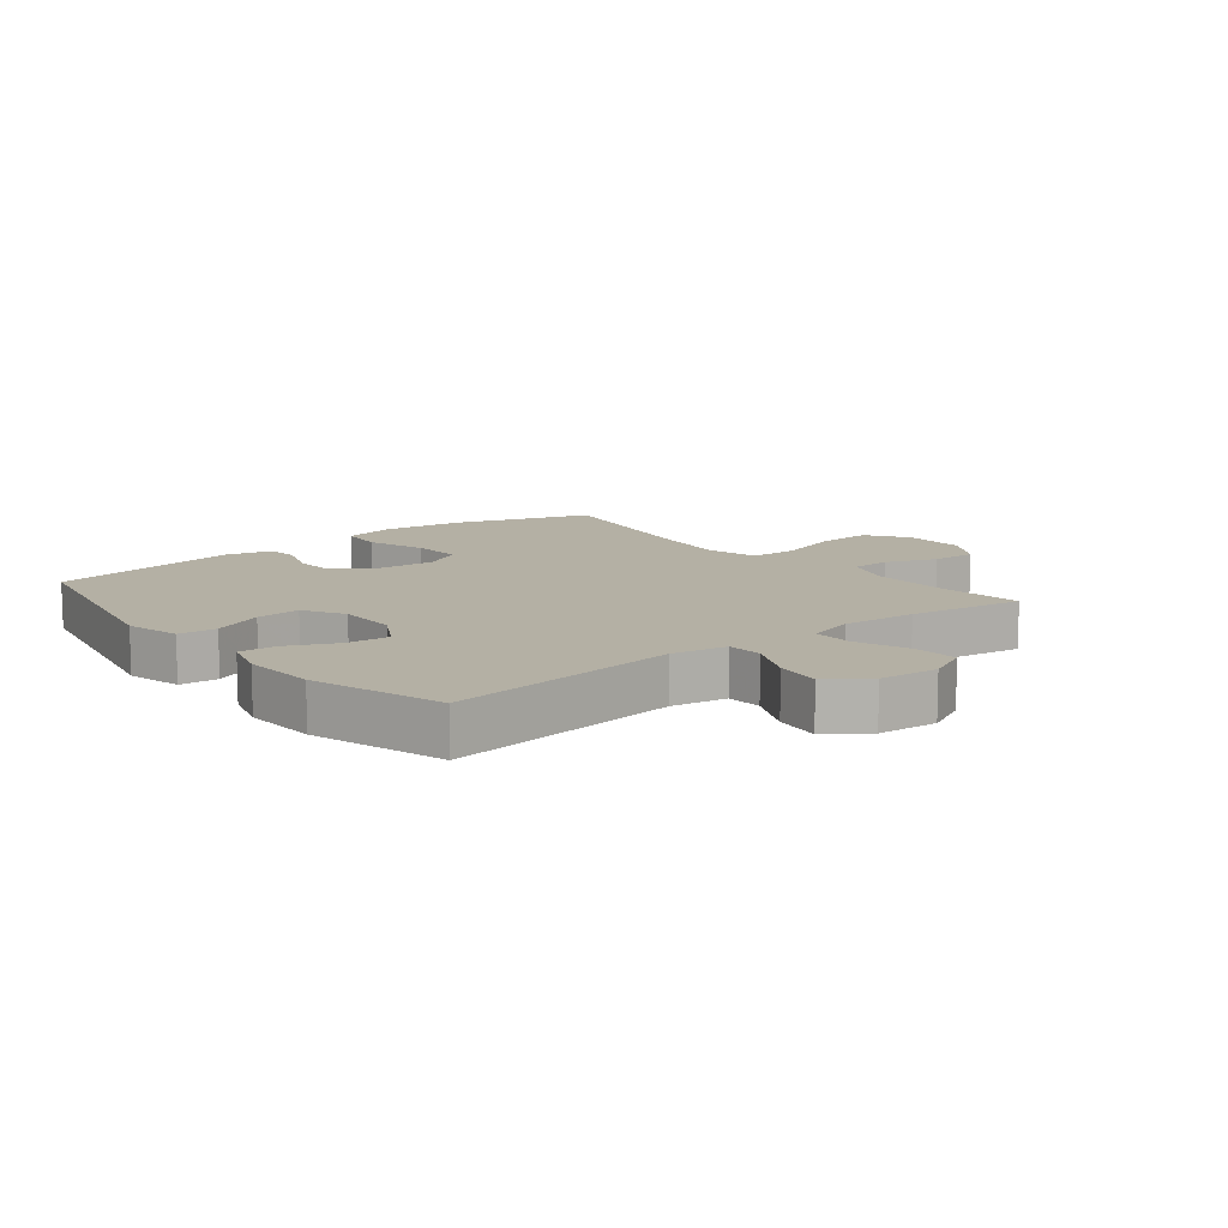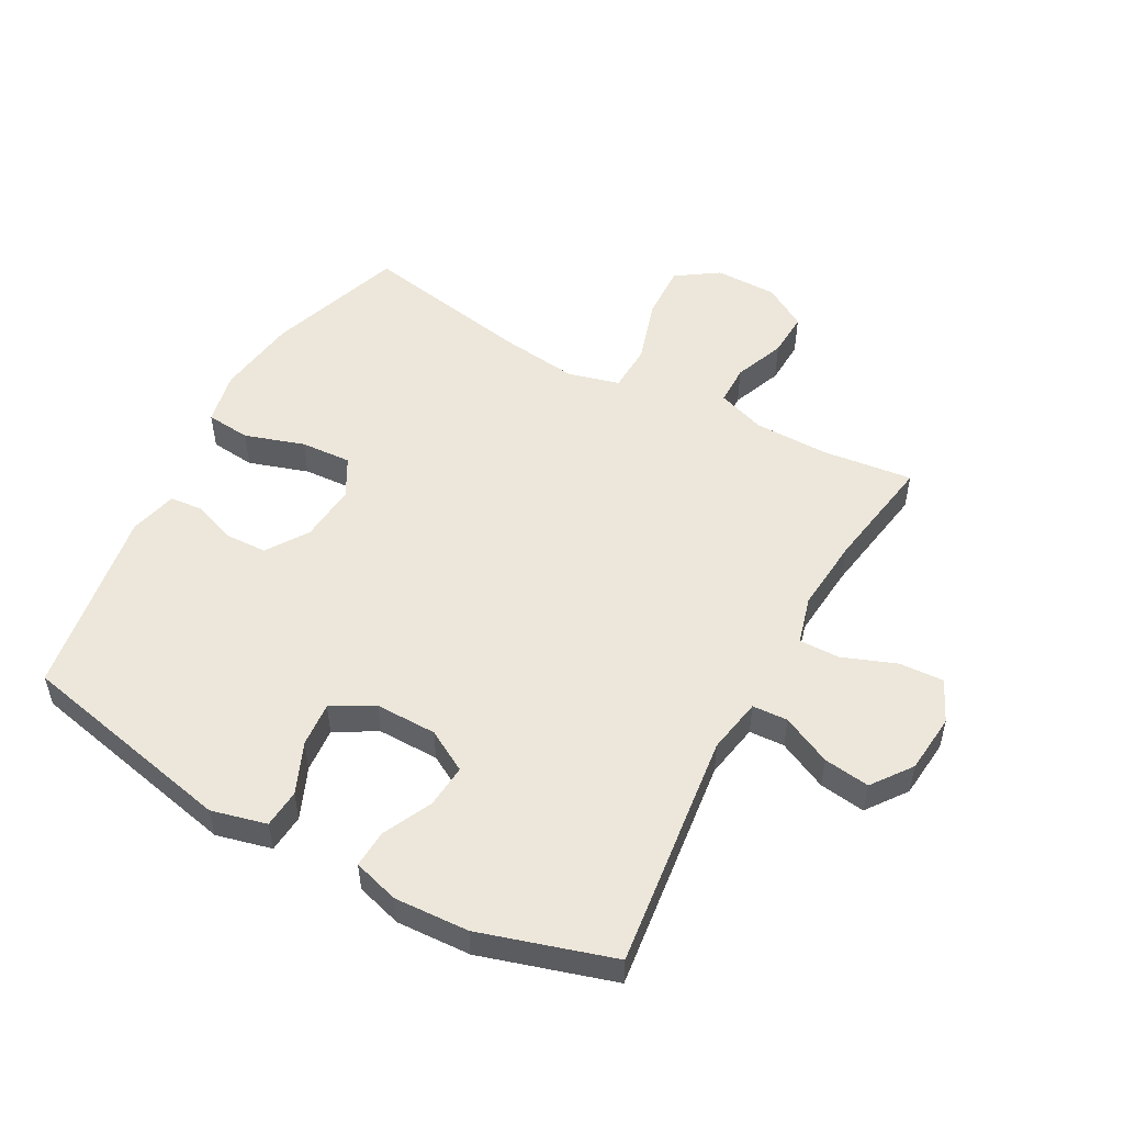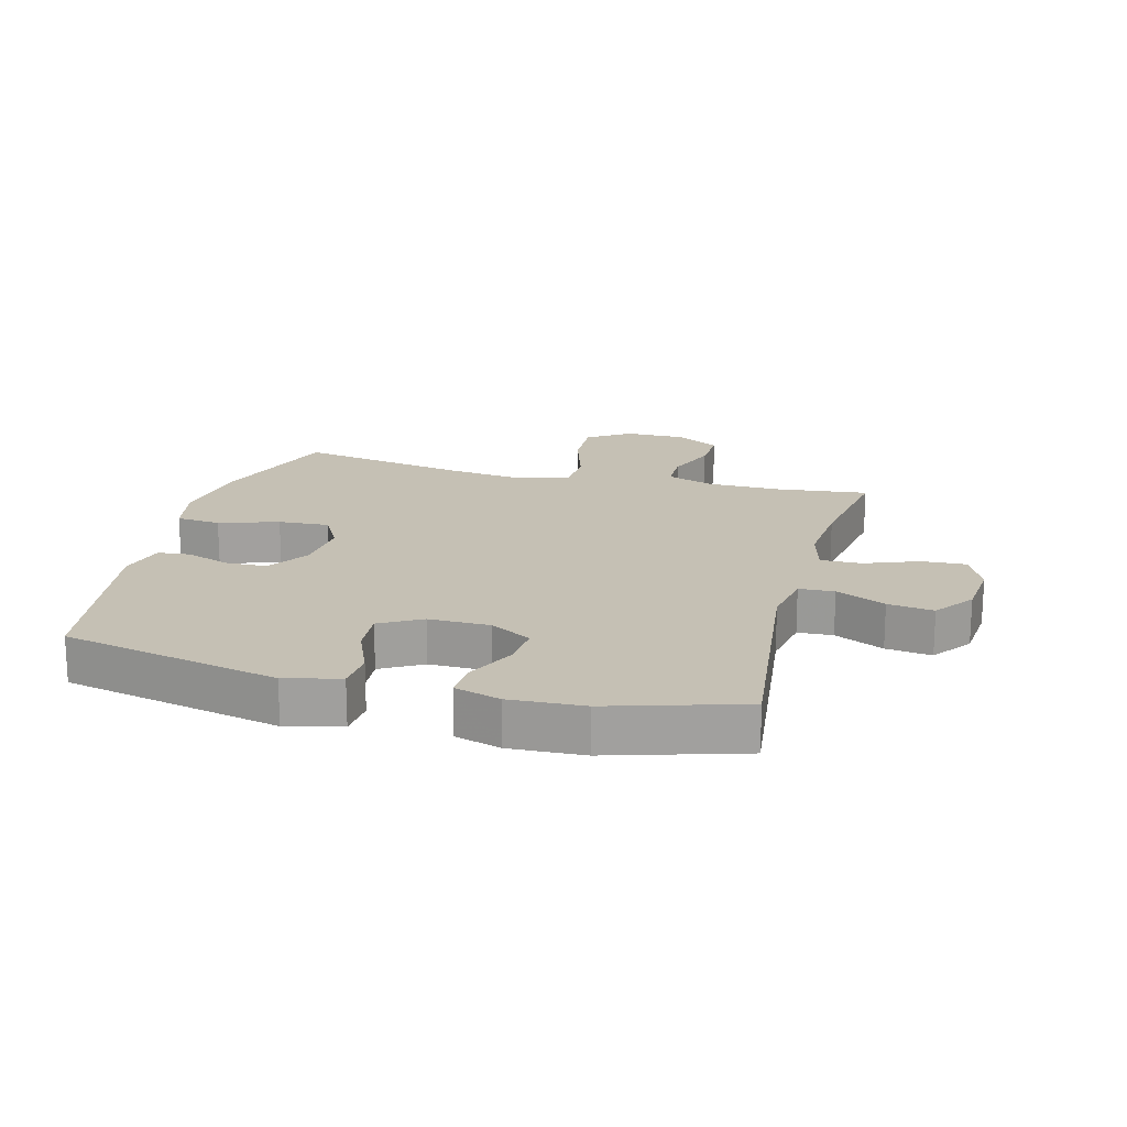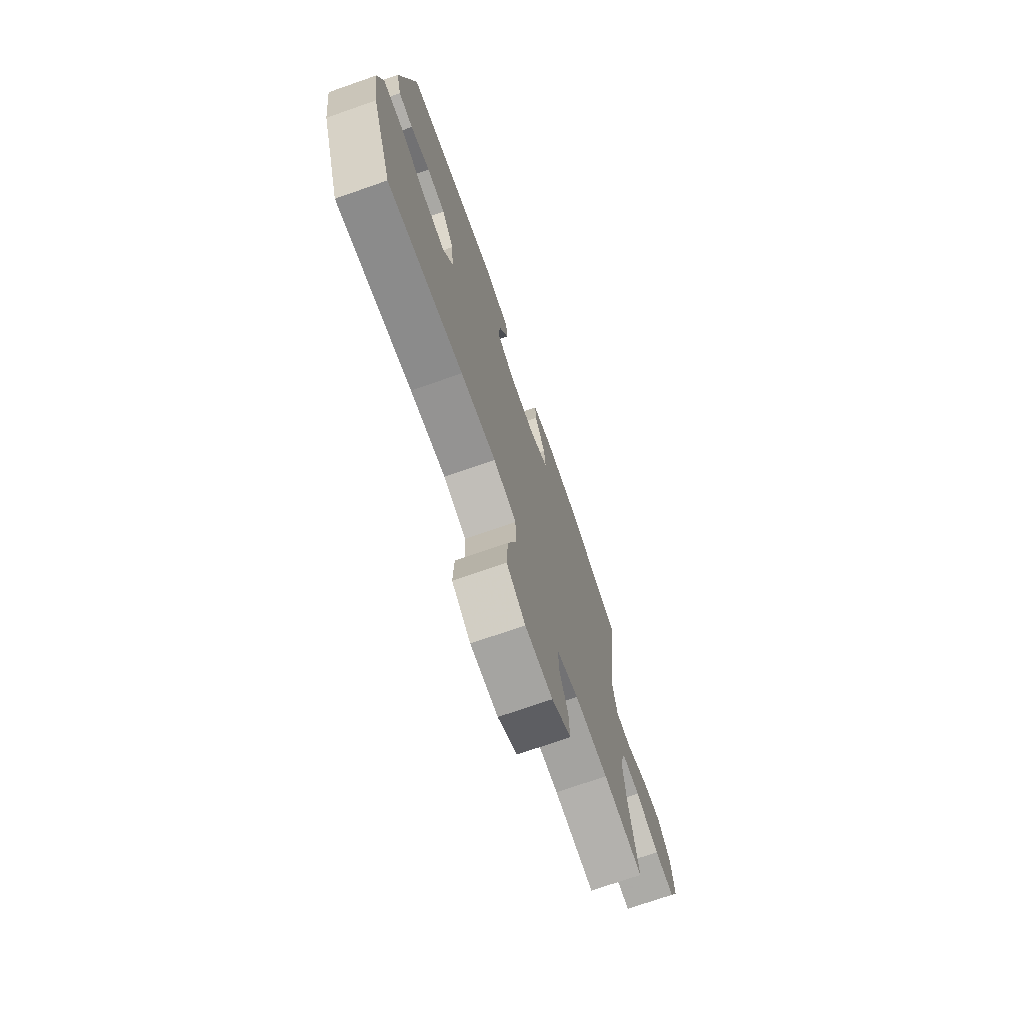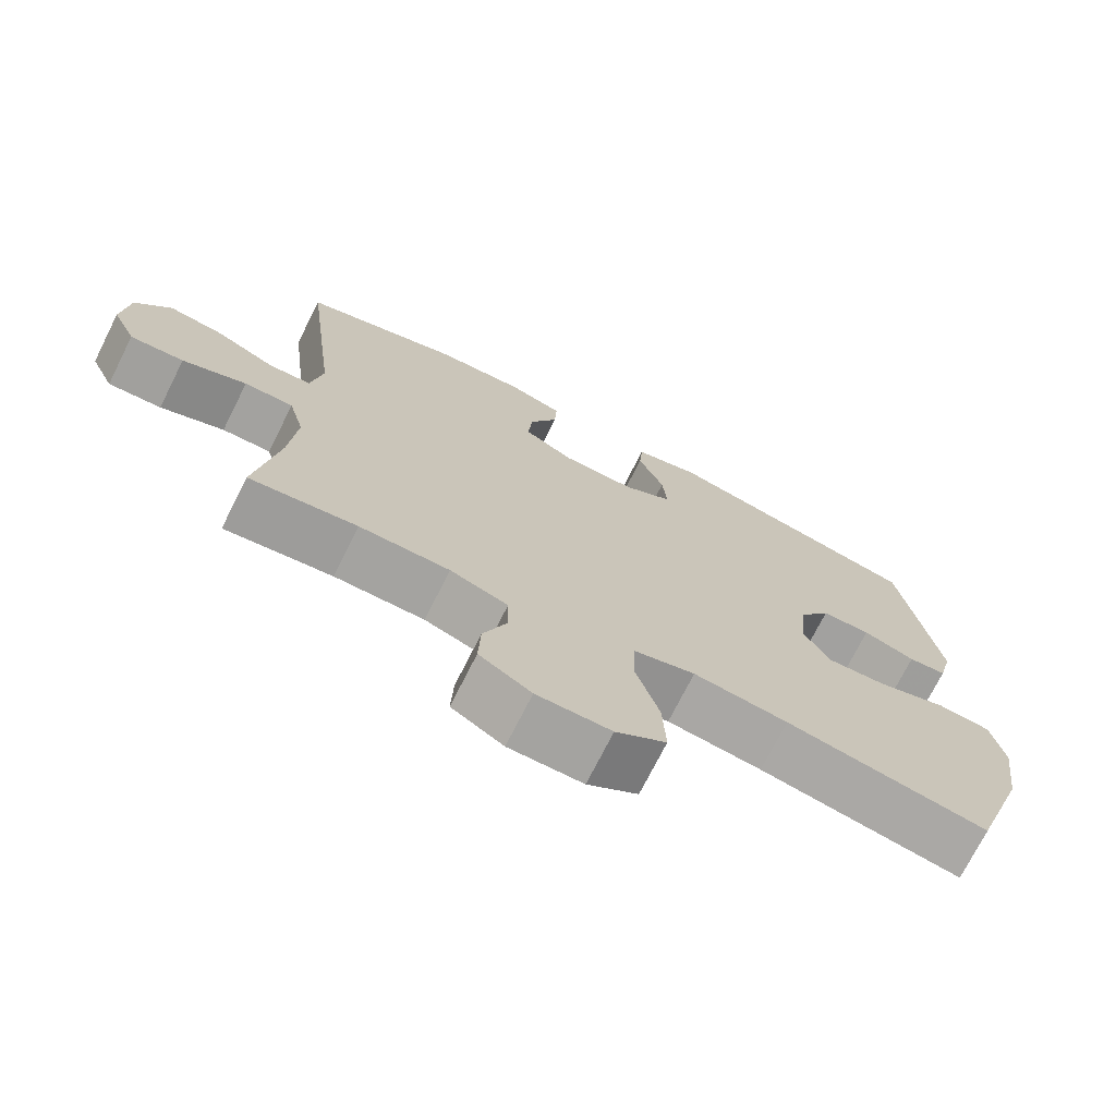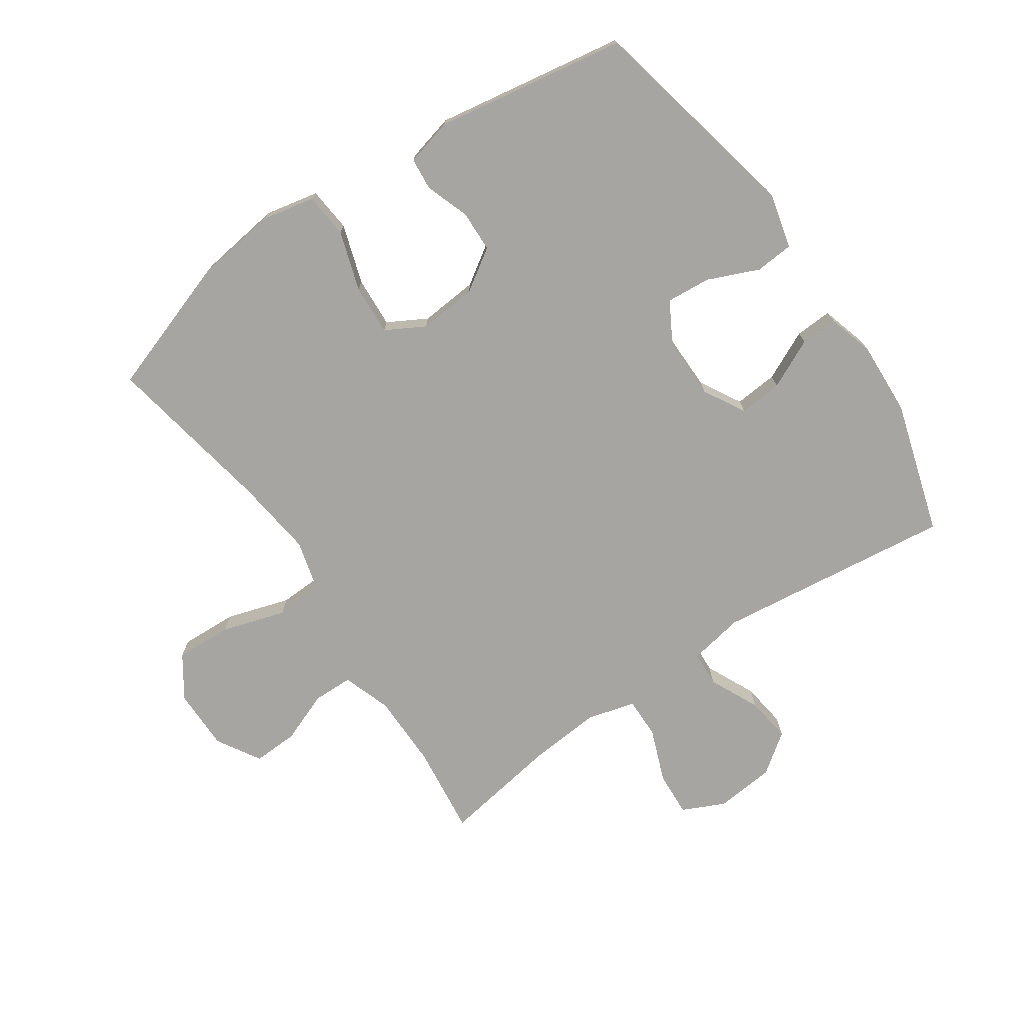
<metadata>
{"format":"obj","ext":"obj","renderer":"f3d","projection":"perspective","resolution":1024,"background":"white","views":[{"elev":11.4,"azim":51.0,"up":"+Y"},{"elev":52.2,"azim":28.7,"up":"+Y"},{"elev":18.4,"azim":14.9,"up":"+Y"},{"elev":-73.3,"azim":-70.8,"up":"+Z"},{"elev":-72.8,"azim":153.3,"up":"+Z"},{"elev":-73.8,"azim":-55.7,"up":"+Y"}]}
</metadata>
<code>
v -0.5 0.07 -0.5
v -0.575 0.07 -0.28
v -0.593 0.07 -0.148
v -0.575 0.07 -0.062
v -0.503 0.07 -0.055
v -0.407 0.07 -0.086
v -0.325 0.07 -0.091
v -0.29 0.07 -0.028
v -0.298 0.07 0.066
v -0.342 0.07 0.133
v -0.409 0.07 0.135
v -0.48 0.07 0.11
v -0.532 0.07 0.115
v -0.551 0.07 0.191
v -0.5 0.07 0.5
v -0.147 0.07 0.576
v -0.058 0.07 0.554
v -0.053 0.07 0.492
v -0.088 0.07 0.41
v -0.094 0.07 0.338
v -0.027 0.07 0.3
v 0.072 0.07 0.301
v 0.139 0.07 0.339
v 0.133 0.07 0.409
v 0.095 0.07 0.489
v 0.092 0.07 0.549
v 0.166 0.07 0.571
v 0.286 0.07 0.565
v 0.5 0.07 0.5
v 0.454 0.07 0.118
v 0.47 0.07 0.029
v 0.527 0.07 0.026
v 0.607 0.07 0.064
v 0.681 0.07 0.074
v 0.728 0.07 0.01
v 0.737 0.07 -0.086
v 0.705 0.07 -0.154
v 0.633 0.07 -0.15
v 0.547 0.07 -0.117
v 0.481 0.07 -0.116
v 0.46 0.07 -0.193
v 0.47 0.07 -0.313
v 0.5 0.07 -0.5
v 0.355 0.07 -0.483
v 0.234 0.07 -0.484
v 0.156 0.07 -0.511
v 0.155 0.07 -0.576
v 0.187 0.07 -0.658
v 0.19 0.07 -0.731
v 0.12 0.07 -0.773
v 0.02 0.07 -0.773
v -0.048 0.07 -0.727
v -0.044 0.07 -0.636
v -0.012 0.07 -0.533
v -0.015 0.07 -0.456
v -0.098 0.07 -0.434
v -0.226 0.07 -0.45
v -0.5 0 -0.5
v -0.575 0 -0.28
v -0.593 0 -0.148
v -0.575 0 -0.062
v -0.503 0 -0.055
v -0.407 0 -0.086
v -0.325 0 -0.091
v -0.29 0 -0.028
v -0.298 0 0.066
v -0.342 0 0.133
v -0.409 0 0.135
v -0.48 0 0.11
v -0.532 0 0.115
v -0.551 0 0.191
v -0.5 0 0.5
v -0.147 0 0.576
v -0.058 0 0.554
v -0.053 0 0.492
v -0.088 0 0.41
v -0.094 0 0.338
v -0.027 0 0.3
v 0.072 0 0.301
v 0.139 0 0.339
v 0.133 0 0.409
v 0.095 0 0.489
v 0.092 0 0.549
v 0.166 0 0.571
v 0.286 0 0.565
v 0.5 0 0.5
v 0.454 0 0.118
v 0.47 0 0.029
v 0.527 0 0.026
v 0.607 0 0.064
v 0.681 0 0.074
v 0.728 0 0.01
v 0.737 0 -0.086
v 0.705 0 -0.154
v 0.633 0 -0.15
v 0.547 0 -0.117
v 0.481 0 -0.116
v 0.46 0 -0.193
v 0.47 0 -0.313
v 0.5 0 -0.5
v 0.355 0 -0.483
v 0.234 0 -0.484
v 0.156 0 -0.511
v 0.155 0 -0.576
v 0.187 0 -0.658
v 0.19 0 -0.731
v 0.12 0 -0.773
v 0.02 0 -0.773
v -0.048 0 -0.727
v -0.044 0 -0.636
v -0.012 0 -0.533
v -0.015 0 -0.456
v -0.098 0 -0.434
v -0.226 0 -0.45
f 52 53 54
f 51 52 54
f 50 51 54
f 49 50 54
f 48 49 54
f 47 48 54
f 46 47 54 55
f 45 46 55
f 44 45 55 56
f 42 43 44
f 41 42 44 56
f 37 38 39
f 36 37 39
f 35 36 39
f 34 35 39
f 33 34 39
f 32 33 39
f 31 32 39 40
f 41 56 57
f 40 41 57
f 31 40 57
f 30 31 57
f 28 29 30
f 27 28 30
f 26 27 30
f 25 26 30
f 24 25 30
f 17 18 19
f 16 17 19
f 15 16 19
f 14 15 19
f 13 14 19
f 12 13 19
f 11 12 19
f 10 11 19 20
f 9 10 20 21
f 4 5 6
f 3 4 6
f 2 3 6
f 1 2 6
f 57 1 6
f 57 6 7
f 30 57 7 8
f 23 24 30
f 30 8 9
f 23 30 9
f 22 23 9
f 9 21 22
f 111 110 109
f 111 109 108
f 111 108 107
f 111 107 106
f 111 106 105
f 111 105 104
f 112 111 104 103
f 112 103 102
f 113 112 102 101
f 101 100 99
f 113 101 99 98
f 96 95 94
f 96 94 93
f 96 93 92
f 96 92 91
f 96 91 90
f 96 90 89
f 97 96 89 88
f 114 113 98
f 114 98 97
f 114 97 88
f 114 88 87
f 87 86 85
f 87 85 84
f 87 84 83
f 87 83 82
f 87 82 81
f 76 75 74
f 76 74 73
f 76 73 72
f 76 72 71
f 76 71 70
f 76 70 69
f 76 69 68
f 77 76 68 67
f 78 77 67 66
f 63 62 61
f 63 61 60
f 63 60 59
f 63 59 58
f 63 58 114
f 64 63 114
f 65 64 114 87
f 87 81 80
f 66 65 87
f 66 87 80
f 66 80 79
f 79 78 66
f 1 58 59 2
f 2 59 60 3
f 3 60 61 4
f 4 61 62 5
f 5 62 63 6
f 6 63 64 7
f 7 64 65 8
f 8 65 66 9
f 9 66 67 10
f 10 67 68 11
f 11 68 69 12
f 12 69 70 13
f 13 70 71 14
f 14 71 72 15
f 15 72 73 16
f 16 73 74 17
f 17 74 75 18
f 18 75 76 19
f 19 76 77 20
f 20 77 78 21
f 21 78 79 22
f 22 79 80 23
f 23 80 81 24
f 24 81 82 25
f 25 82 83 26
f 26 83 84 27
f 27 84 85 28
f 28 85 86 29
f 29 86 87 30
f 30 87 88 31
f 31 88 89 32
f 32 89 90 33
f 33 90 91 34
f 34 91 92 35
f 35 92 93 36
f 36 93 94 37
f 37 94 95 38
f 38 95 96 39
f 39 96 97 40
f 40 97 98 41
f 41 98 99 42
f 42 99 100 43
f 43 100 101 44
f 44 101 102 45
f 45 102 103 46
f 46 103 104 47
f 47 104 105 48
f 48 105 106 49
f 49 106 107 50
f 50 107 108 51
f 51 108 109 52
f 52 109 110 53
f 53 110 111 54
f 54 111 112 55
f 55 112 113 56
f 56 113 114 57
f 57 114 58 1

</code>
